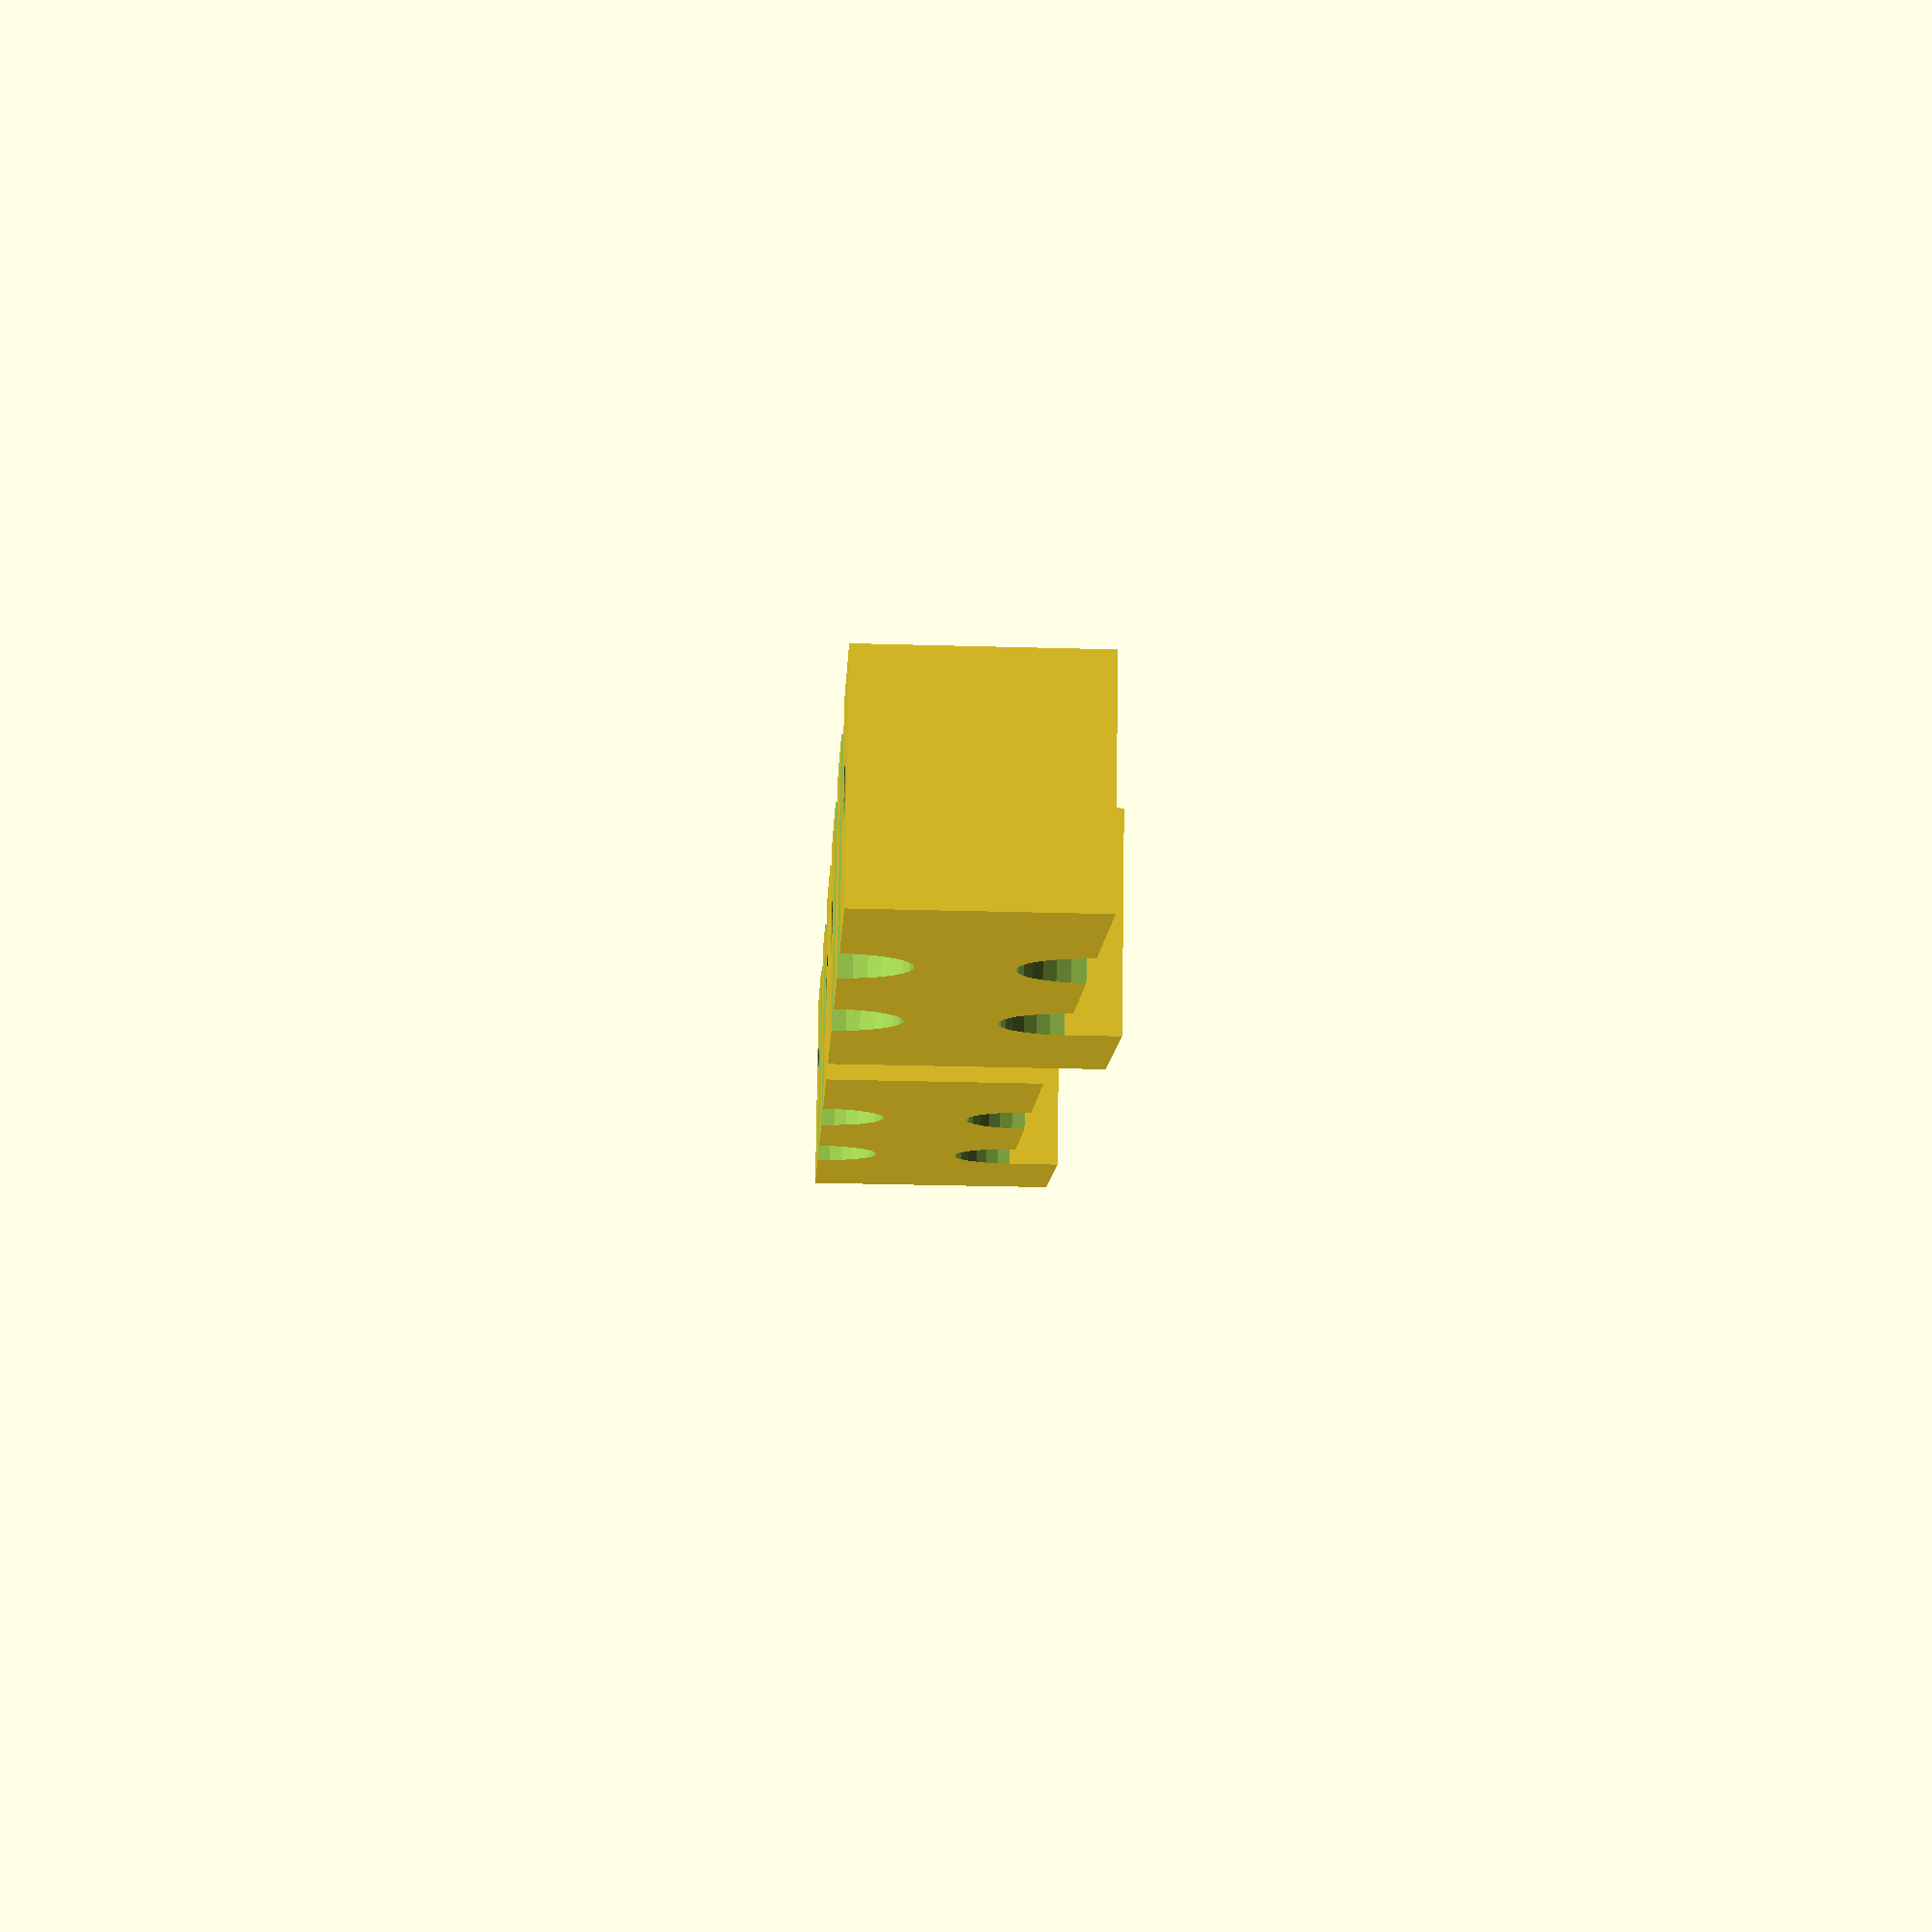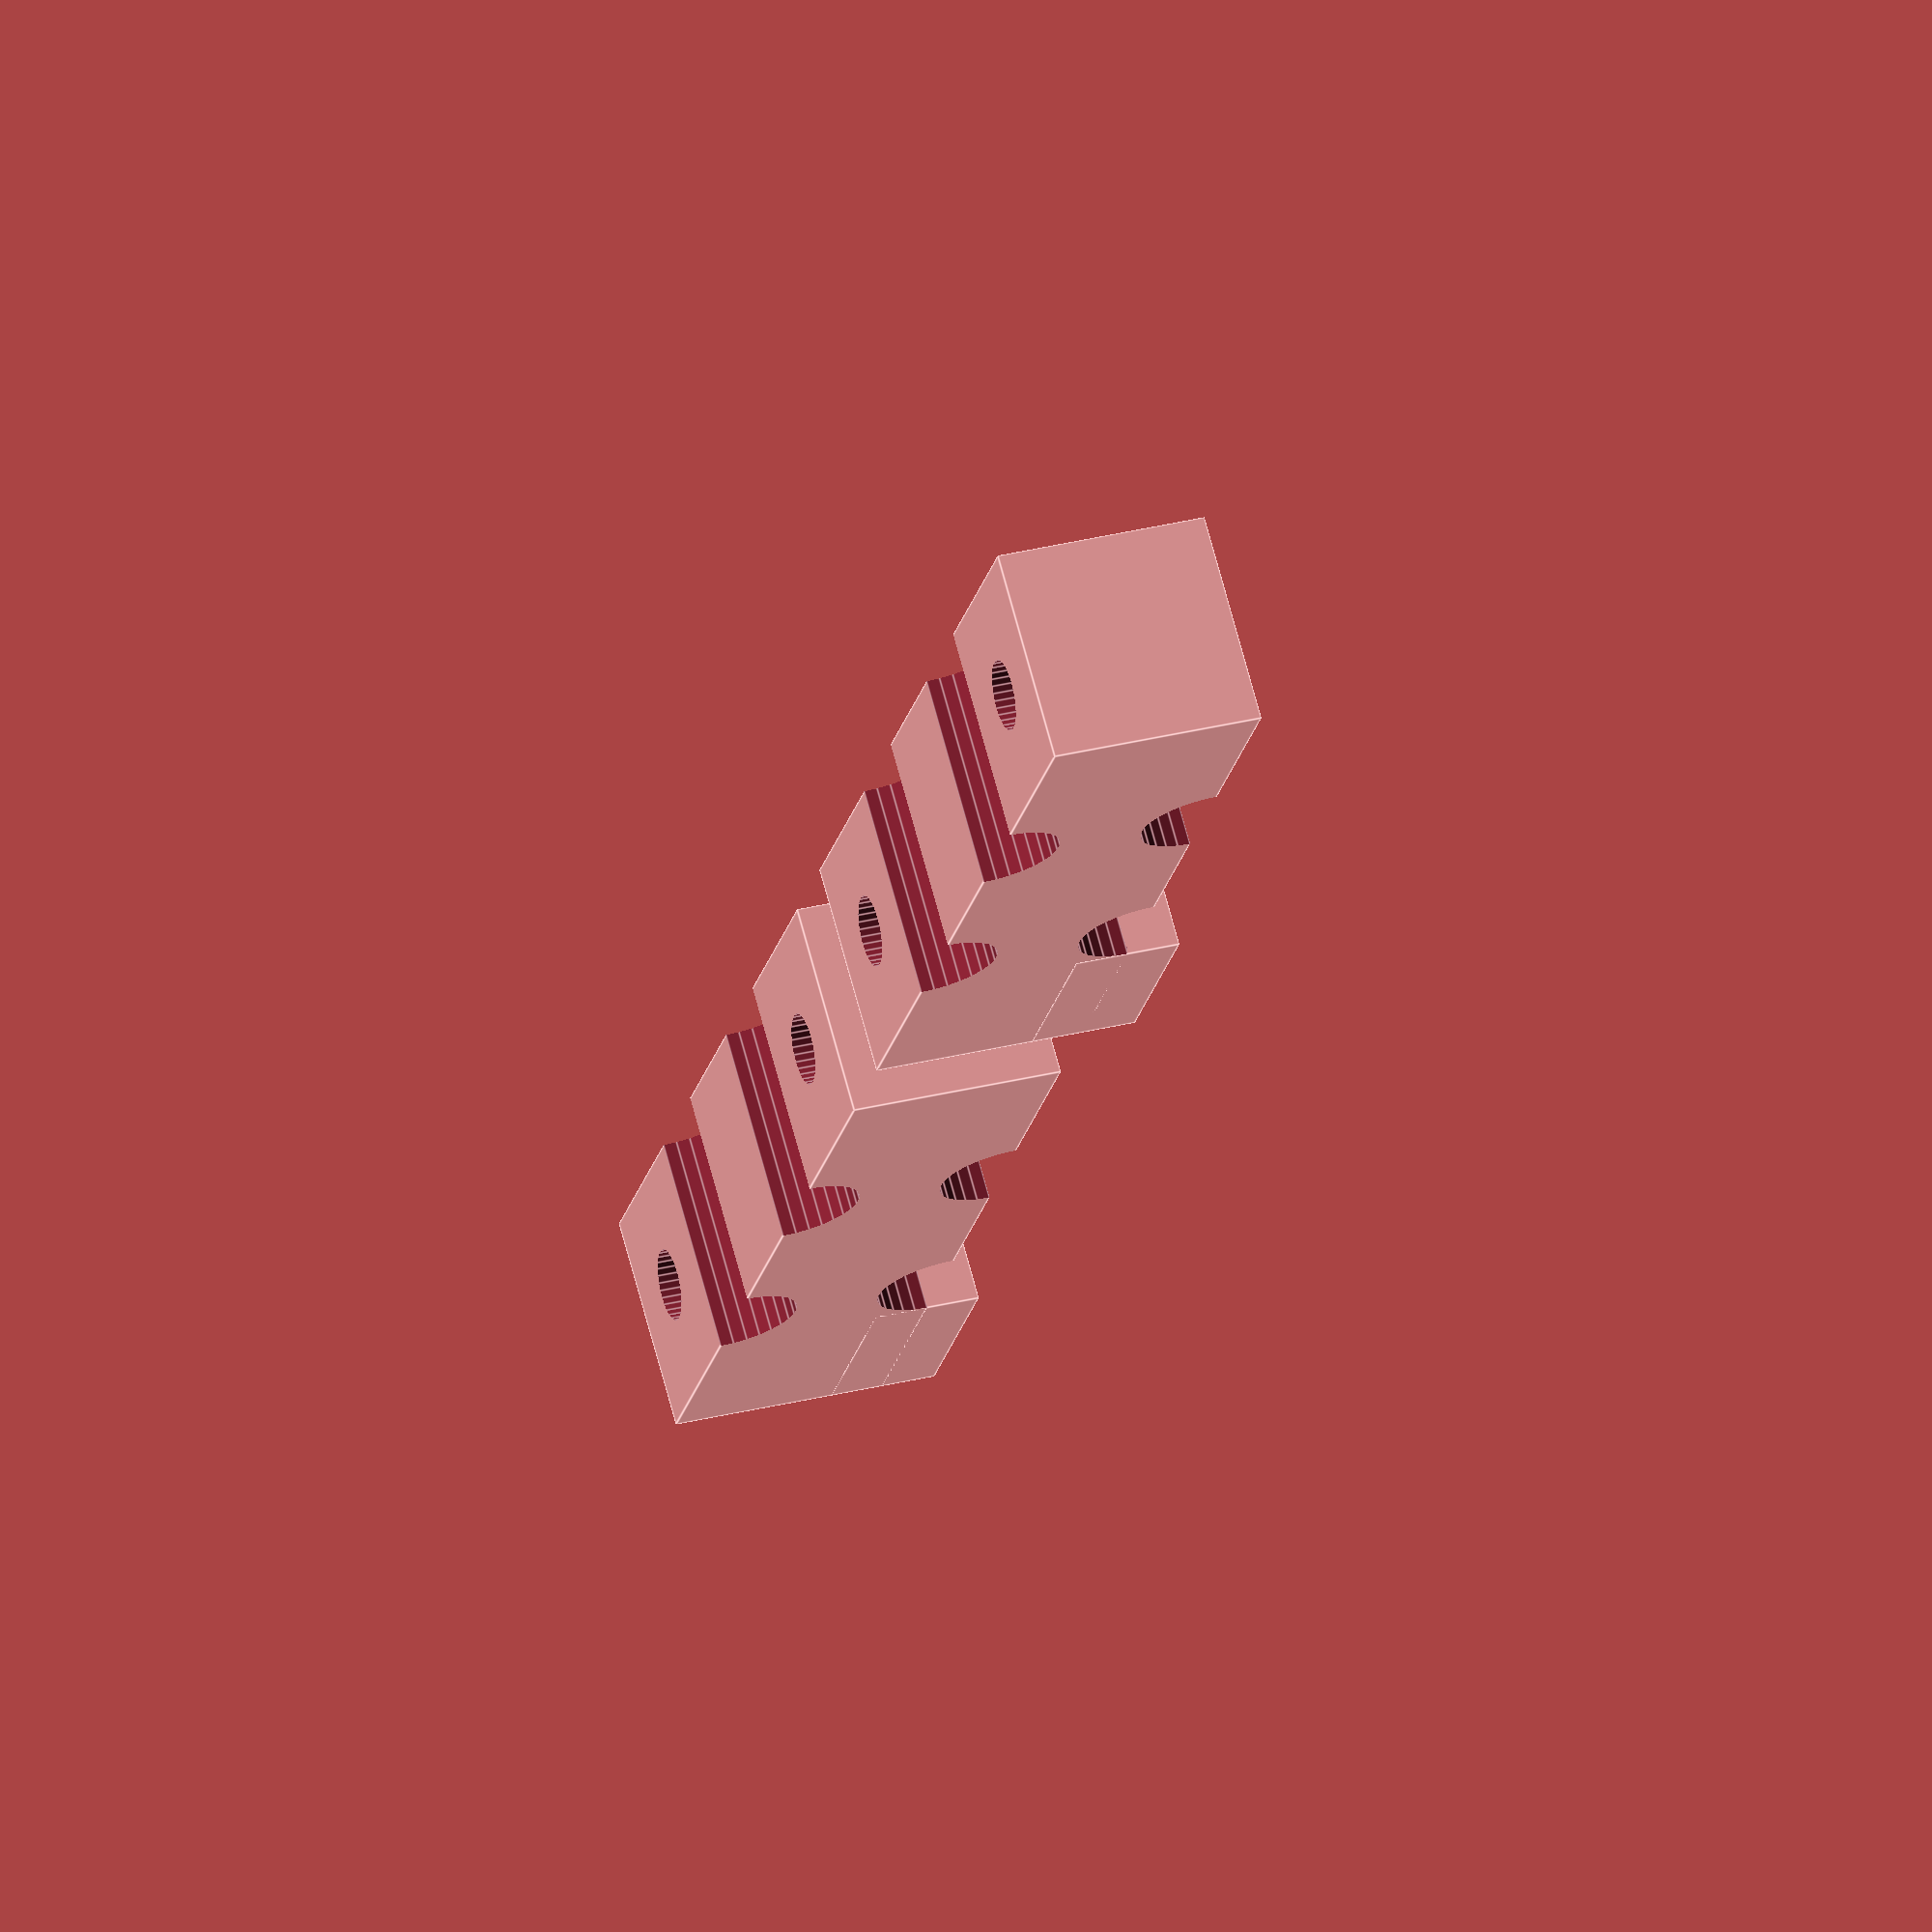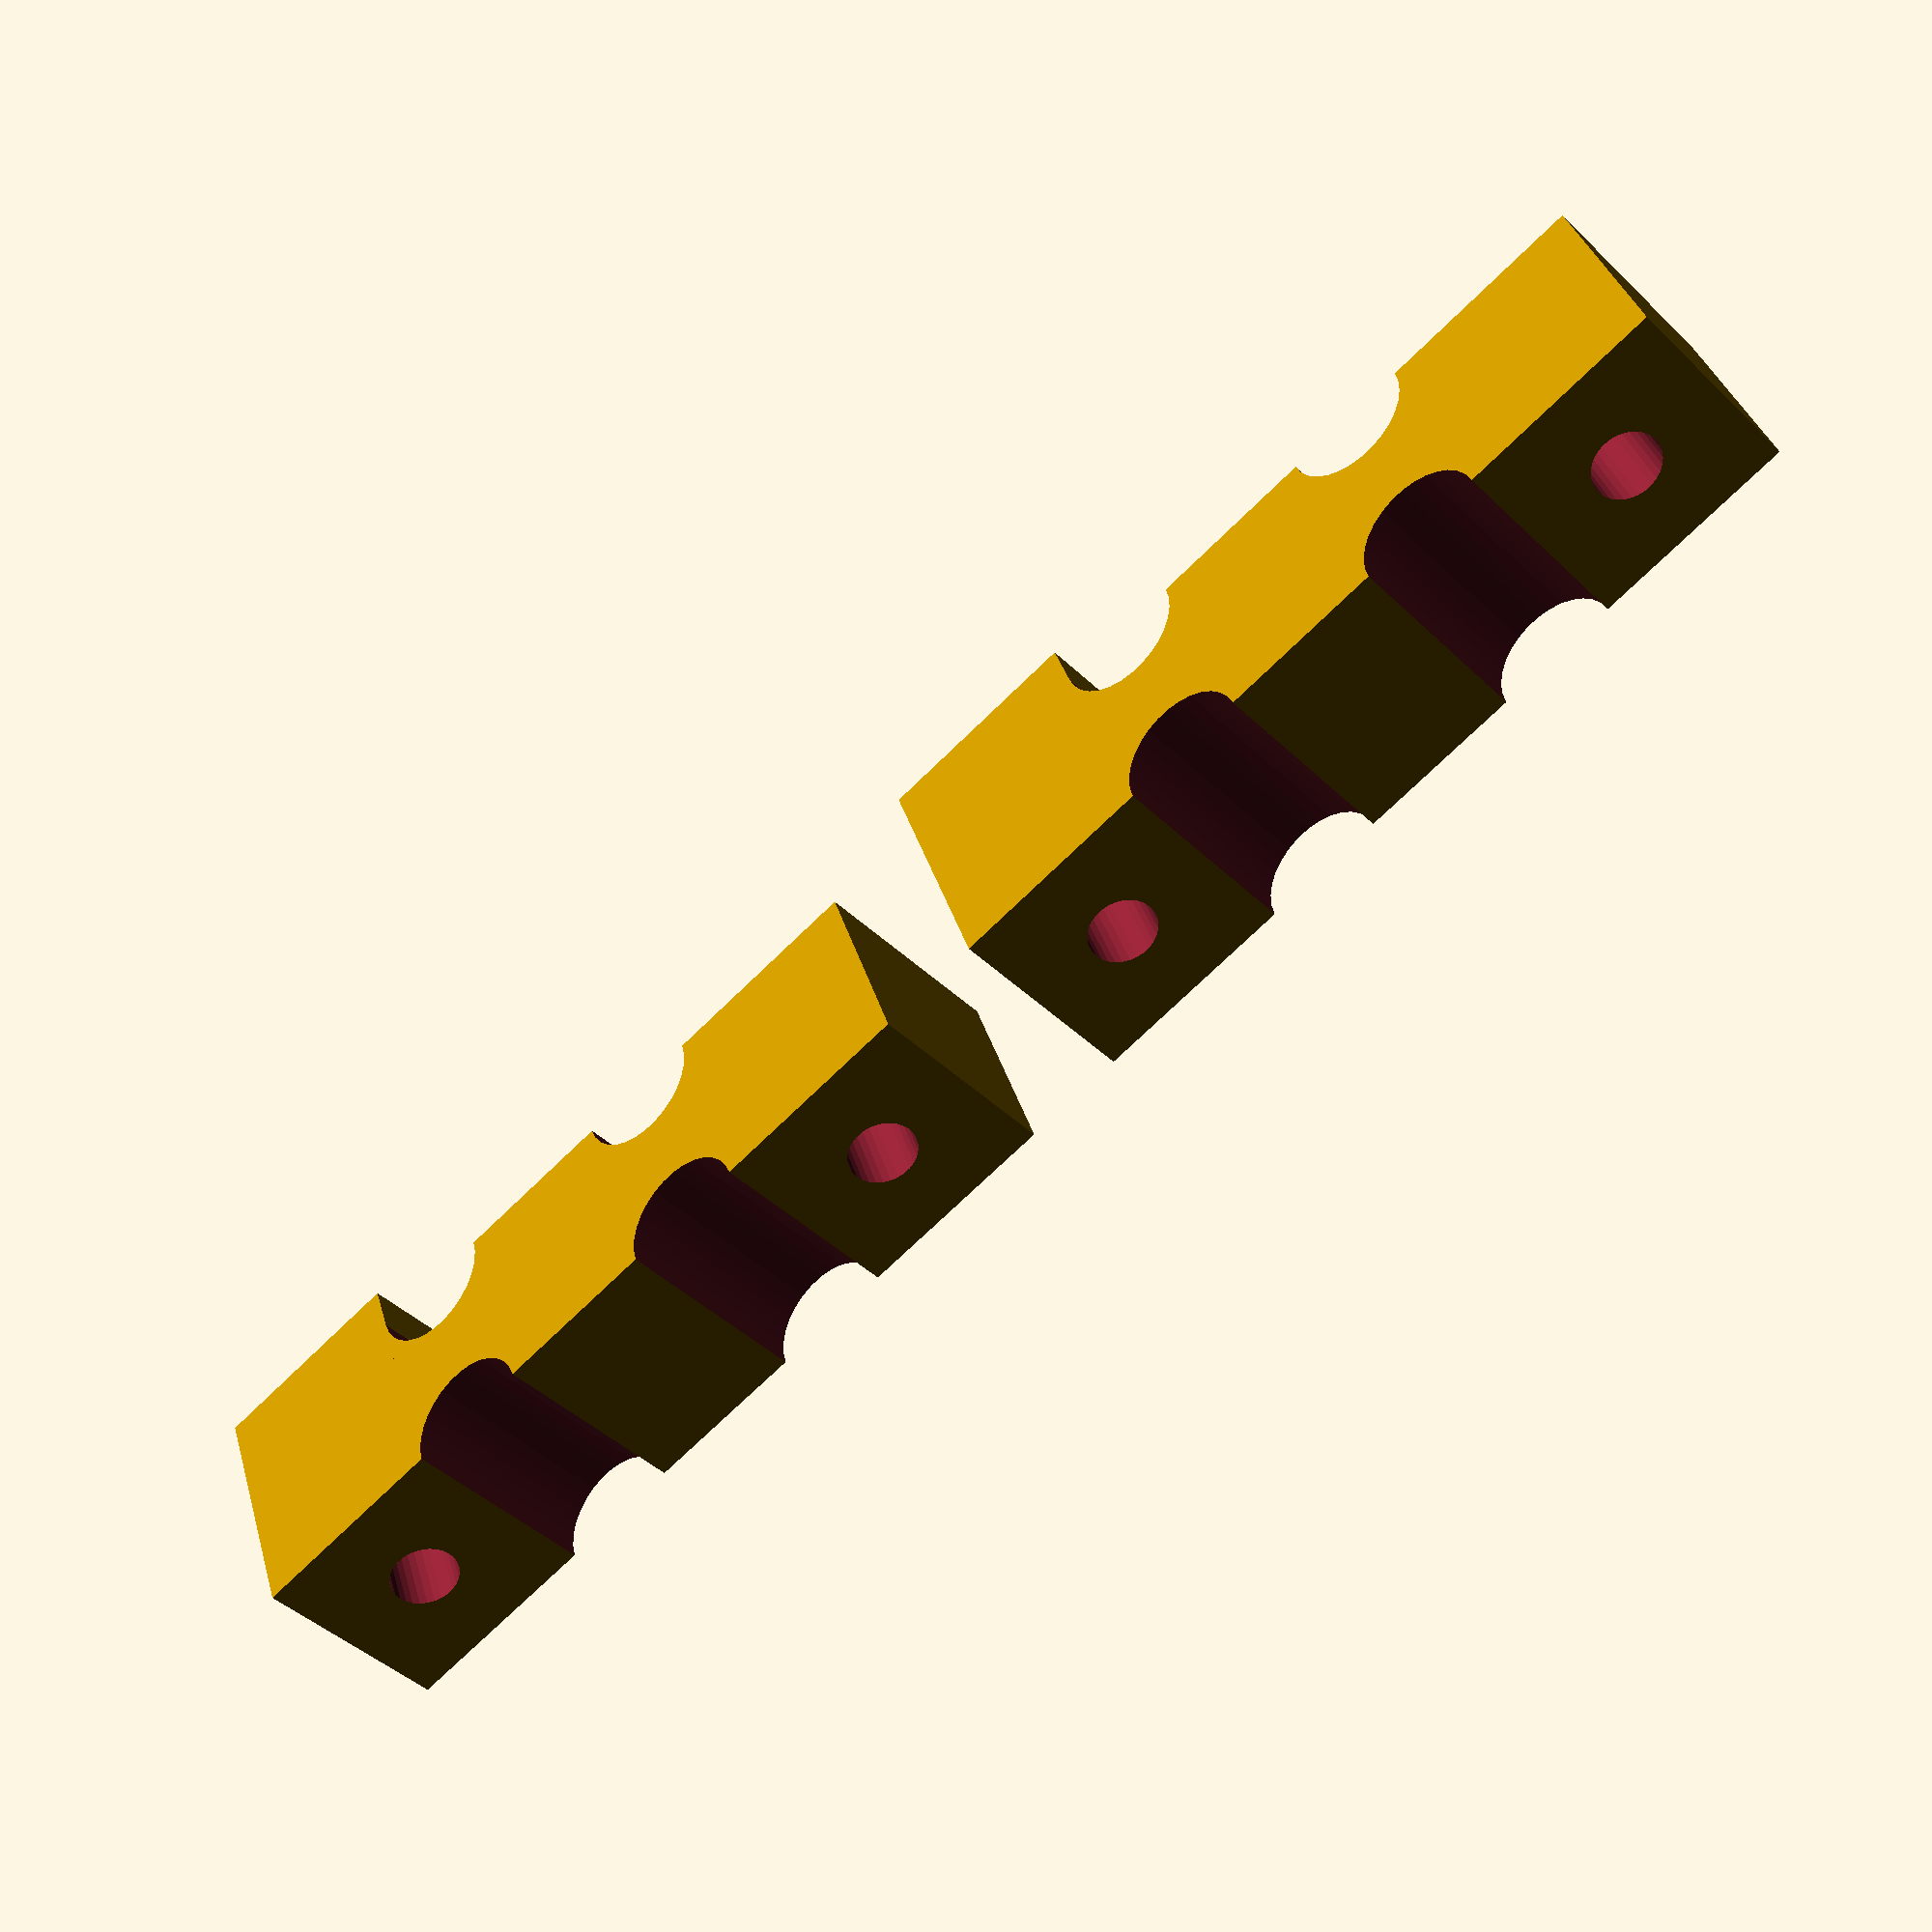
<openscad>
$fn=30;
legth=40;
width=10;
height=10;
difference(){
    union(){
        cube([legth,width,height]);
        translate([35,width/2,10])cube([legth-30,width,height/2],center=true);
    }
    translate([5,width/2,-30])cylinder(r=1.5*1.1,h=height*10,center=true);
    translate([35,width/2,-30])cylinder(r=1.5*1.1,h=height*10,center=true);
    rotate([90,0,0])translate([27,0,0])cylinder(r=3,h=height*10,center=true);
    rotate([90,0,0])translate([27,10,0])cylinder(r=3,h=height*10,center=true);
    rotate([90,0,0])translate([13,0,0])cylinder(r=3,h=height*10,center=true);
    rotate([90,0,0])translate([13,10,0])cylinder(r=3,h=height*10,center=true);
}
translate([45,0,0])
   difference(){
    union(){
        cube([legth,width,height]);
        translate([35,width/2,10])cube([legth-30,width,height/2],center=true);
    }
    translate([5,width/2,-30])cylinder(r=1.5*1.1,h=height*10,center=true);
    translate([35,width/2,-30])cylinder(r=1.5*1.1,h=height*10,center=true);
    rotate([90,0,0])translate([27,0,0])cylinder(r=3,h=height*10,center=true);
    rotate([90,0,0])translate([27,10,0])cylinder(r=3,h=height*10,center=true);
    rotate([90,0,0])translate([13,0,0])cylinder(r=3,h=height*10,center=true);
    rotate([90,0,0])translate([13,10,0])cylinder(r=3,h=height*10,center=true);
}
</openscad>
<views>
elev=26.8 azim=342.6 roll=267.4 proj=p view=wireframe
elev=327.9 azim=52.0 roll=250.7 proj=o view=edges
elev=325.3 azim=42.5 roll=165.1 proj=p view=solid
</views>
